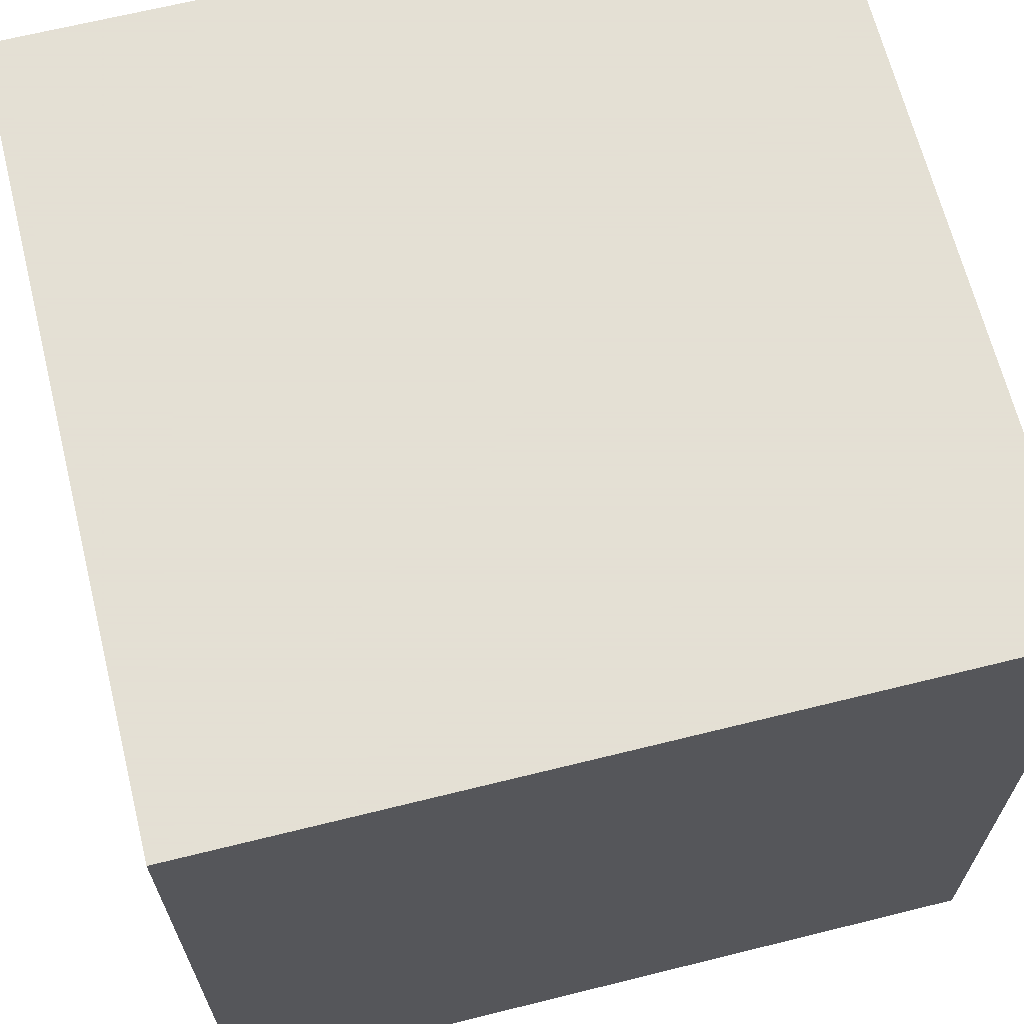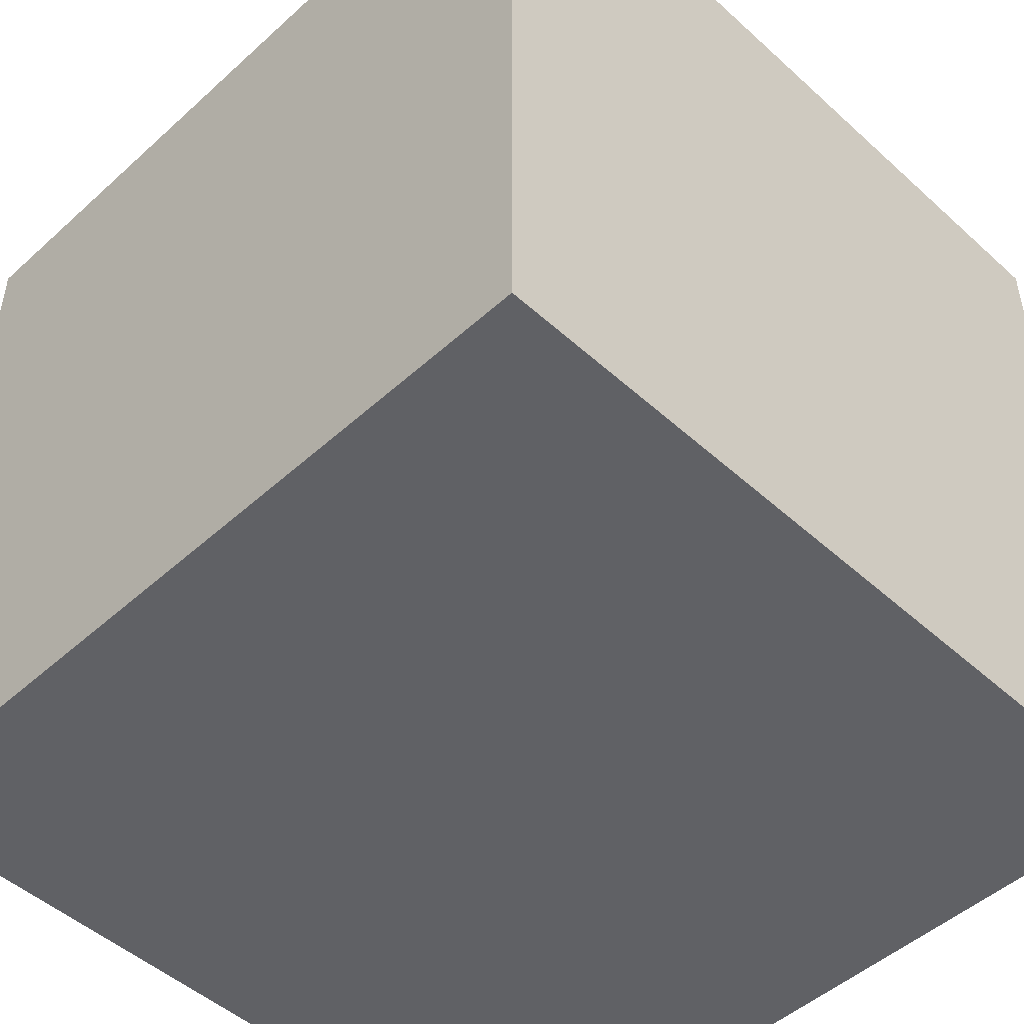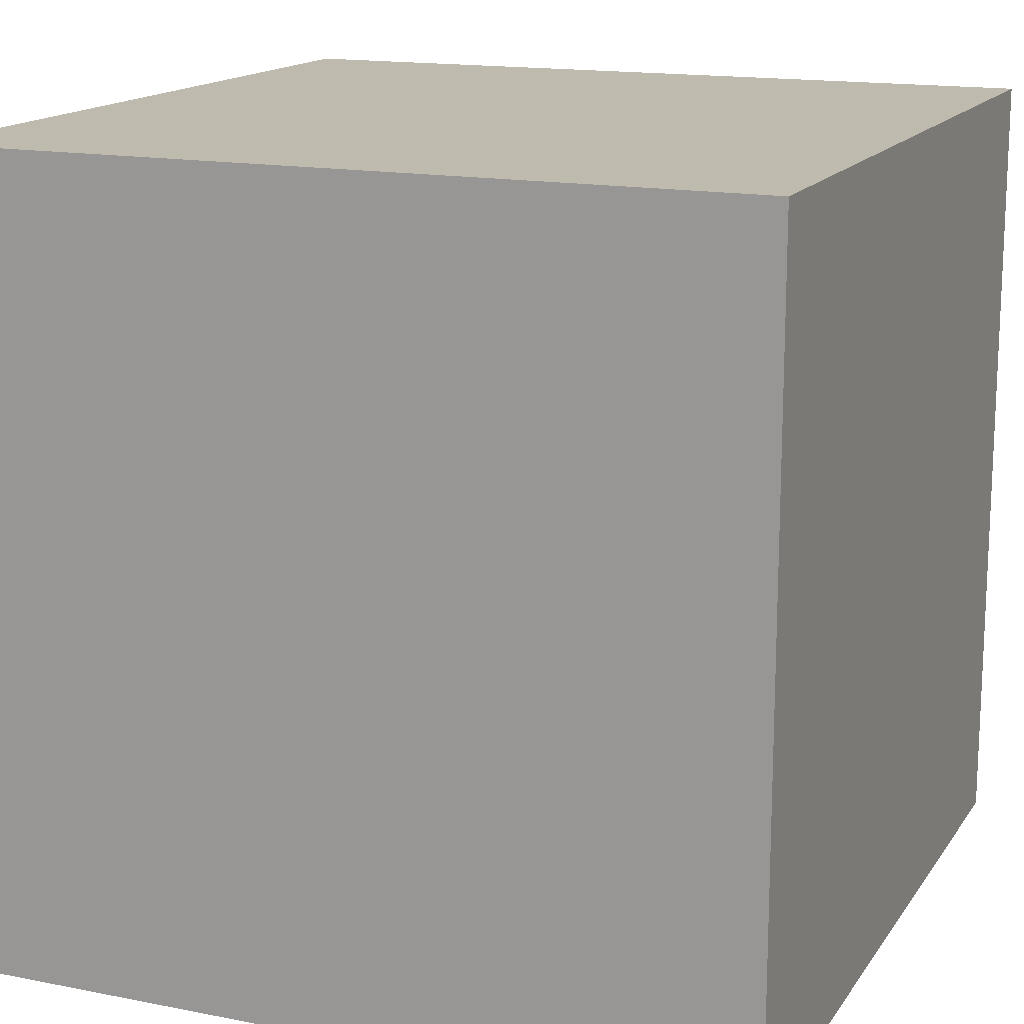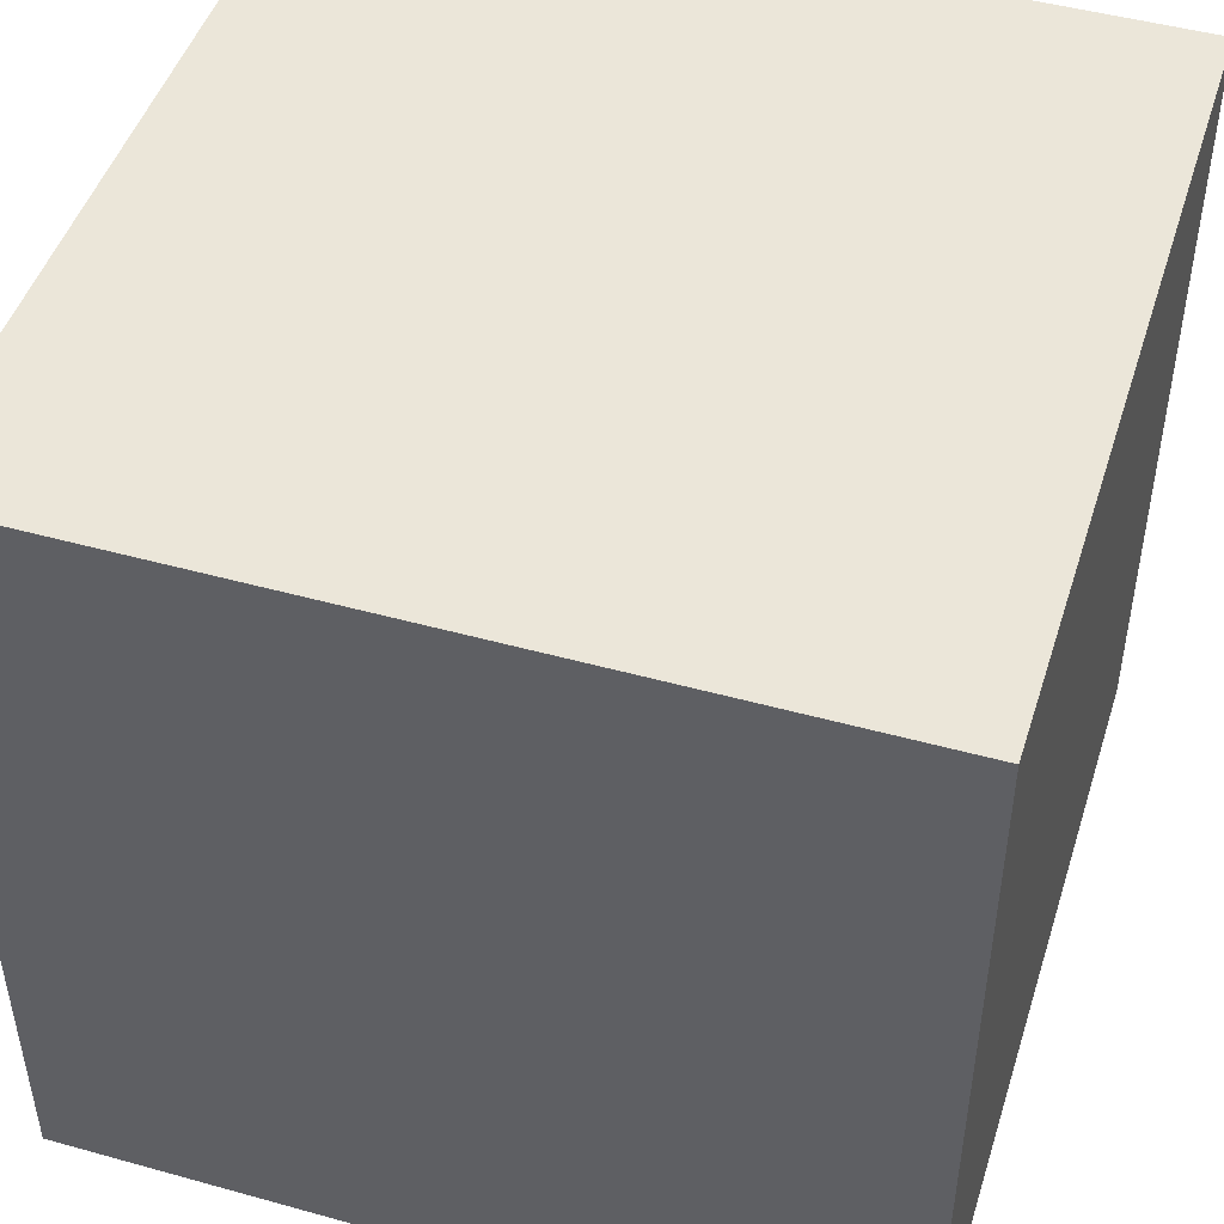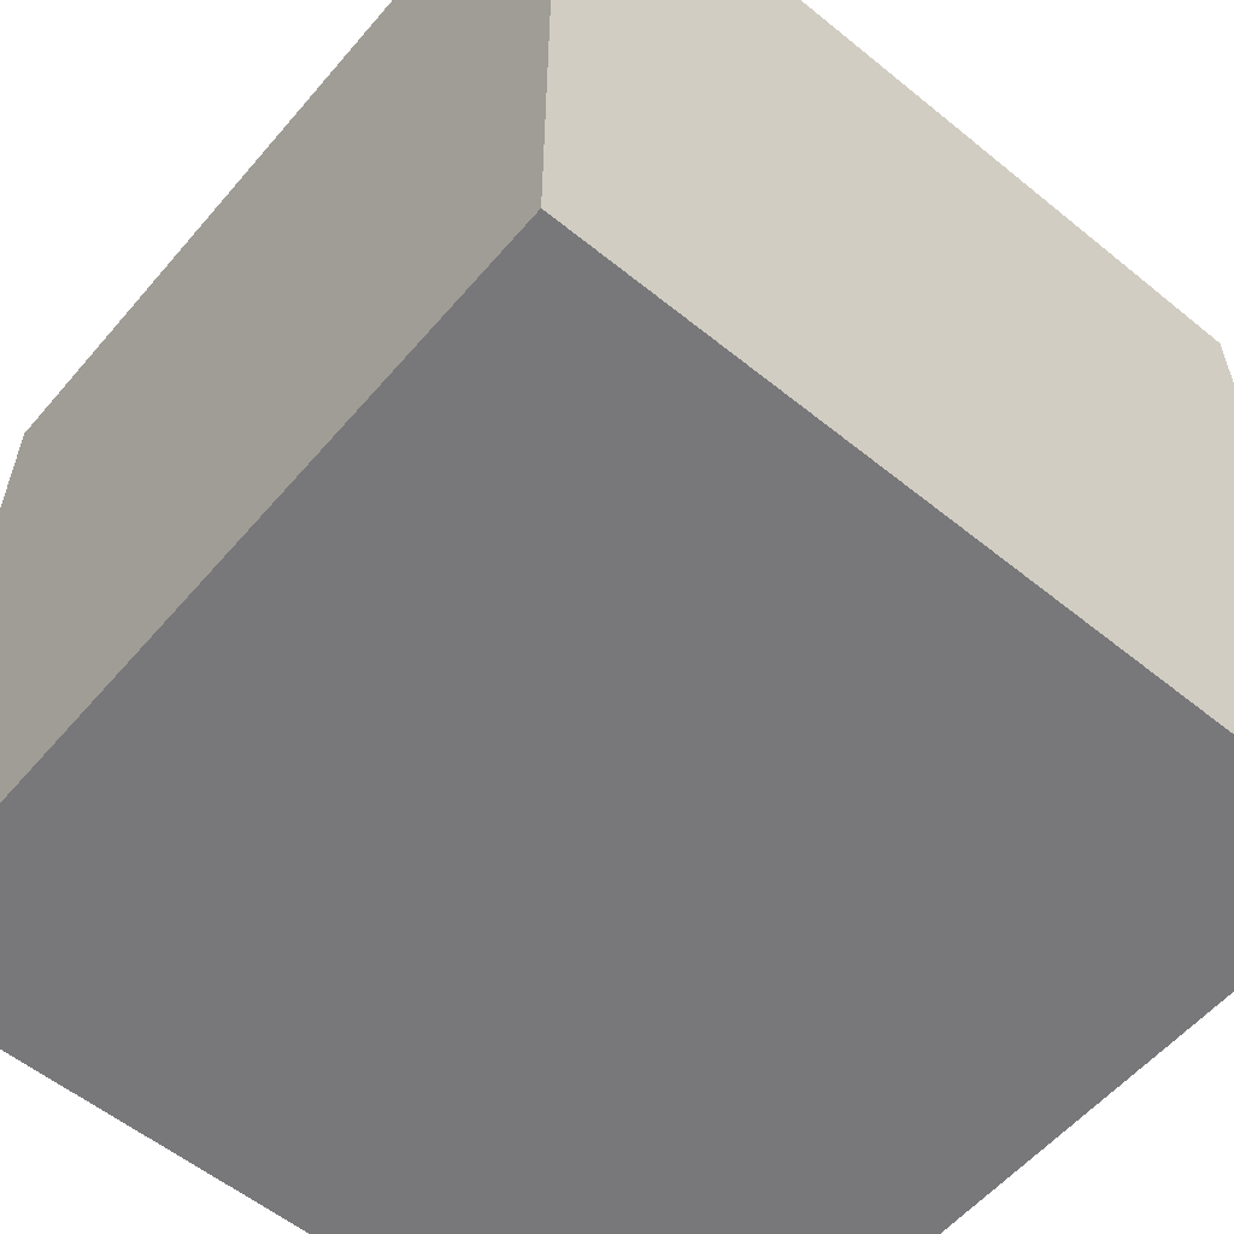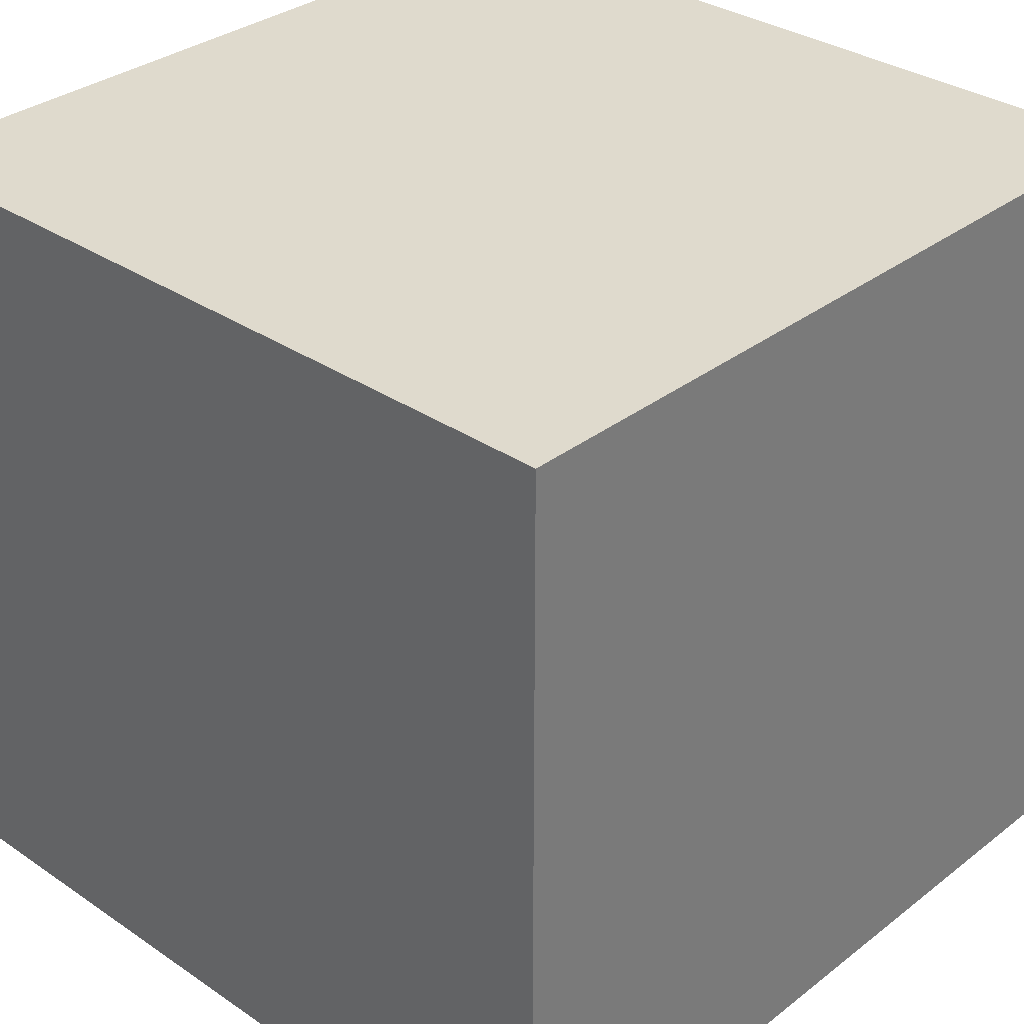
<metadata>
{"format":"obj","ext":"obj","renderer":"f3d","projection":"perspective","resolution":1024,"background":"white","views":[{"elev":66.2,"azim":166.0,"up":"+Z"},{"elev":-49.1,"azim":-135.0,"up":"+Z"},{"elev":15.5,"azim":-157.4,"up":"+Z"},{"elev":47.4,"azim":17.4,"up":"+Z"},{"elev":-57.5,"azim":49.9,"up":"+Z"},{"elev":32.6,"azim":133.2,"up":"+Z"}]}
</metadata>
<code>
o Cube_Cube
v 1 1 -1
v 1 -1 -1
v -1 -1 -1
v -1 1 -1
v 1 1 1
v 1 -1 1
v -1 -1 1
v -1 1 1
f 1 4 3 2
f 5 8 7 6
f 1 2 6 5
f 4 8 7 3
f 5 8 4 1
f 2 3 7 6

</code>
